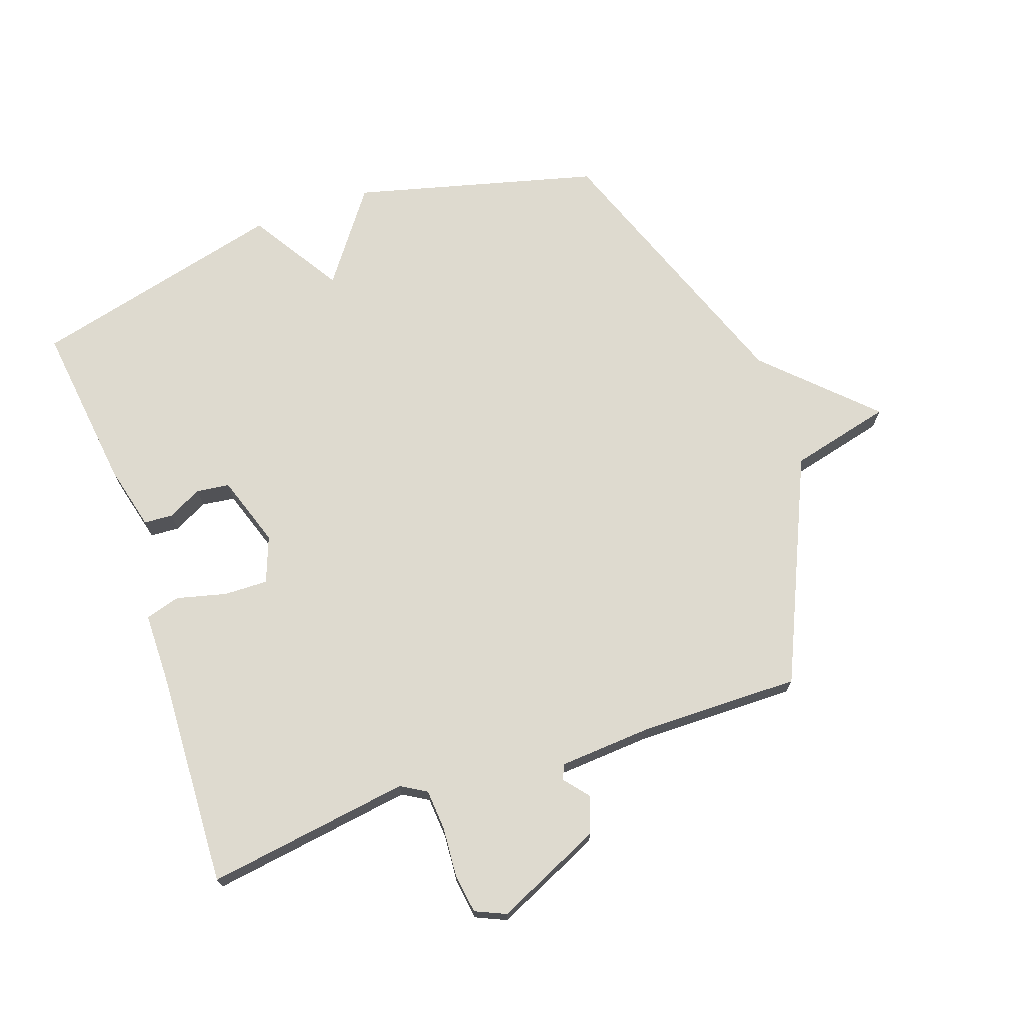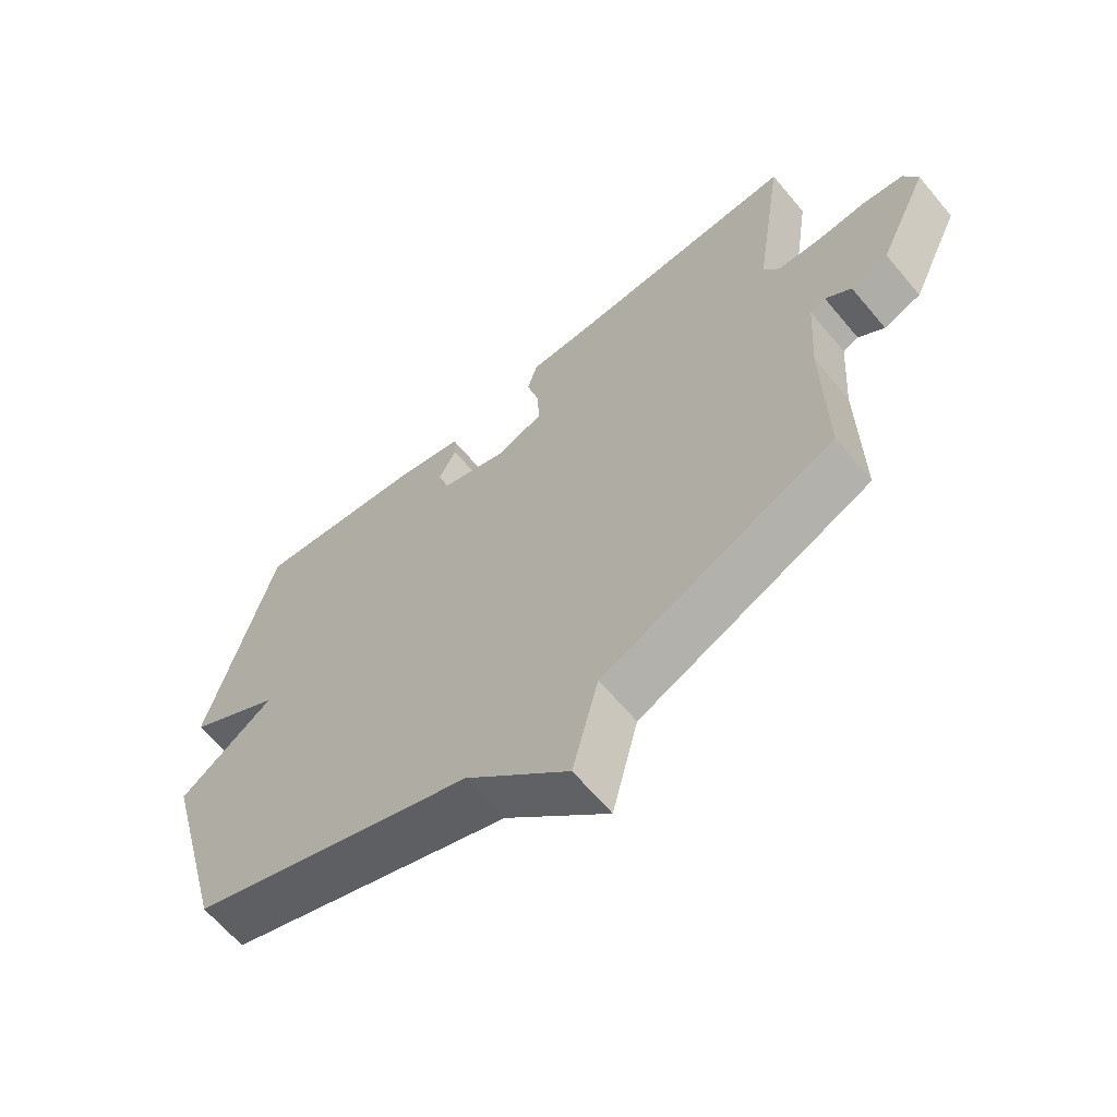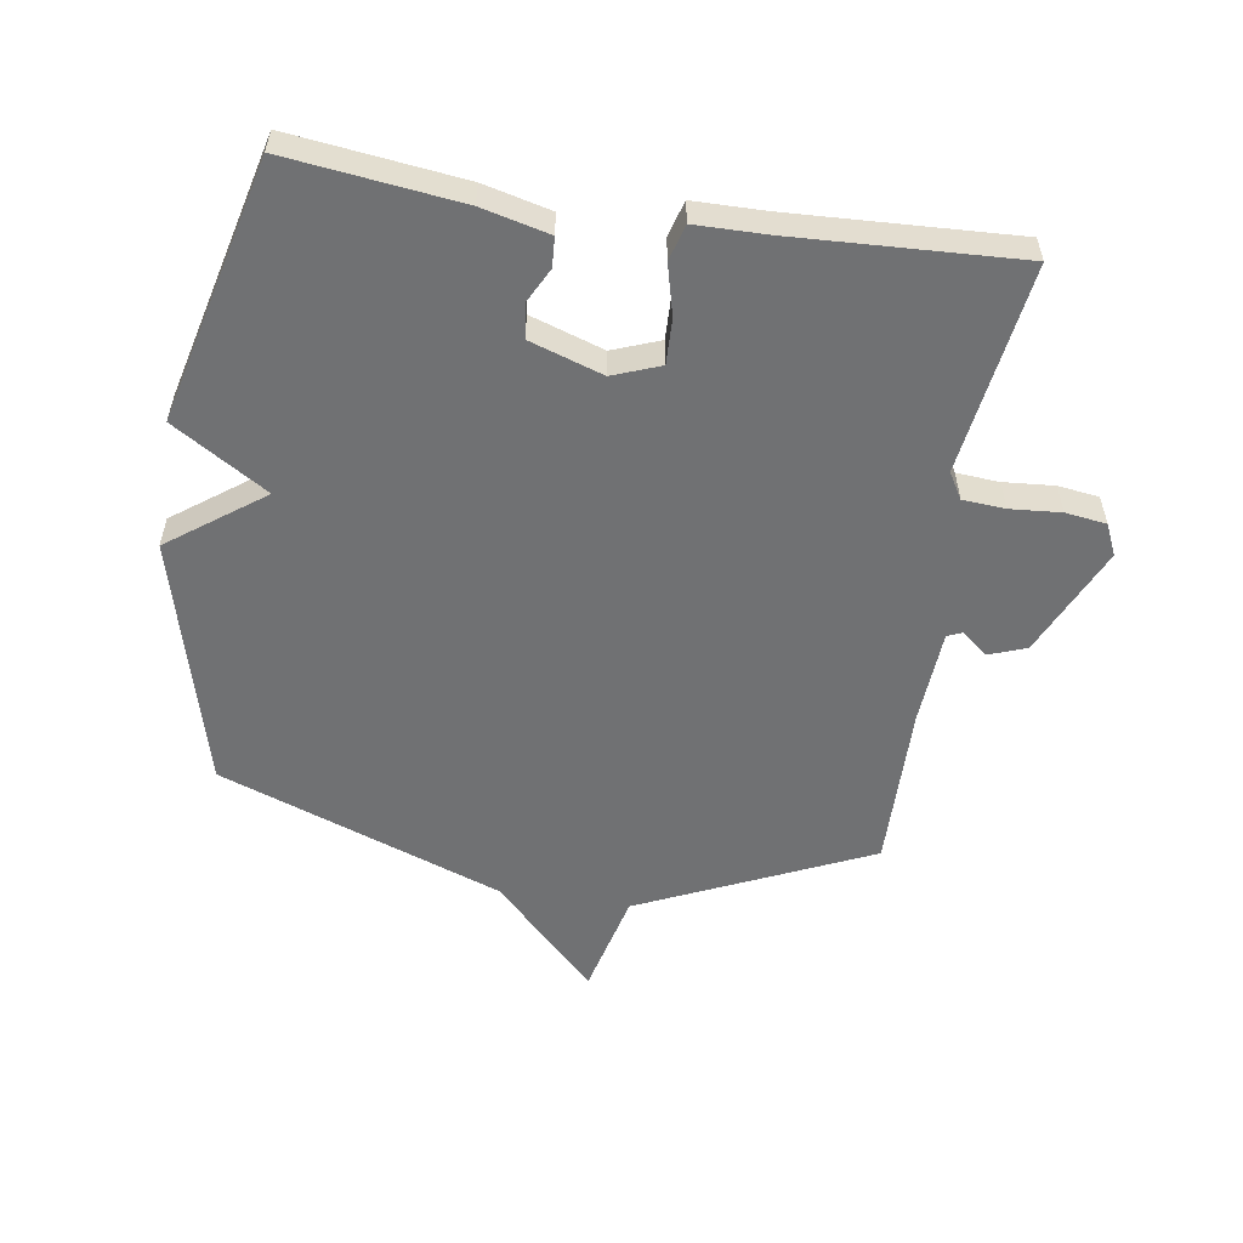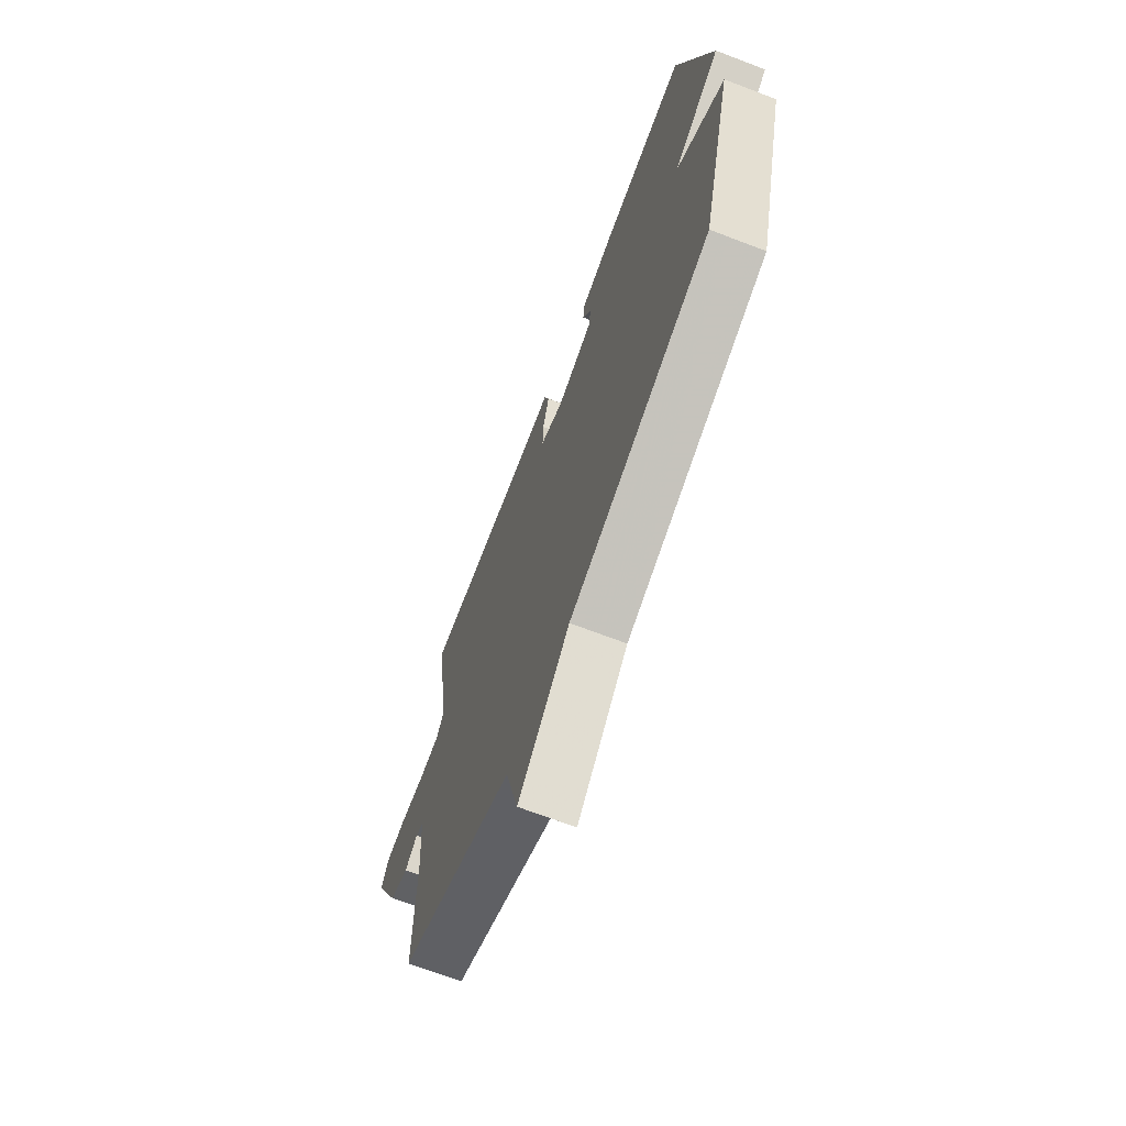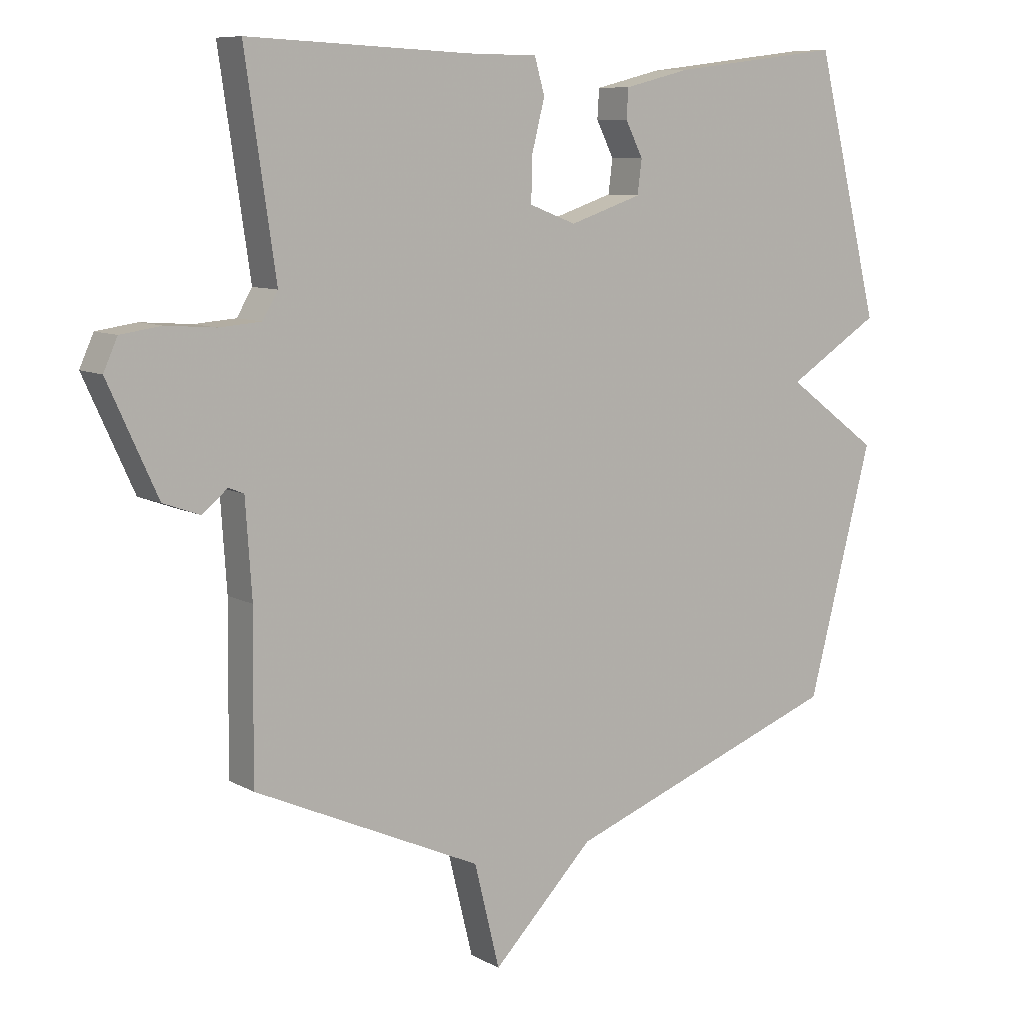
<metadata>
{"format":"obj","ext":"obj","renderer":"f3d","projection":"perspective","resolution":1024,"background":"white","views":[{"elev":71.0,"azim":70.7,"up":"+Y"},{"elev":-64.6,"azim":40.0,"up":"+Z"},{"elev":-55.2,"azim":-8.7,"up":"+Y"},{"elev":-69.3,"azim":-110.9,"up":"+Z"},{"elev":8.7,"azim":145.2,"up":"+Z"}]}
</metadata>
<code>
v 0.5 0.07 -0.5
v 0.141 0.07 -0.662
v 0.101 0.07 -0.825
v -0.059 0.07 -0.662
v -0.5 0.07 -0.5
v -0.602 0.07 -0.109
v -0.455 0.07 -0.001
v -0.602 0.07 0.091
v -0.5 0.07 0.5
v -0.231 0.07 0.467
v -0.126 0.07 0.441
v -0.123 0.07 0.395
v -0.151 0.07 0.34
v -0.144 0.07 0.287
v -0.03 0.07 0.249
v 0.044 0.07 0.277
v 0.042 0.07 0.348
v 0.022 0.07 0.427
v 0.038 0.07 0.483
v 0.149 0.07 0.484
v 0.5 0.07 0.5
v 0.452 0.07 0.173
v 0.476 0.07 0.132
v 0.542 0.07 0.127
v 0.621 0.07 0.133
v 0.685 0.07 0.124
v 0.707 0.07 0.075
v 0.629 0.07 -0.096
v 0.571 0.07 -0.117
v 0.531 0.07 -0.084
v 0.507 0.07 -0.094
v 0.497 0.07 -0.243
v 0.5 0 -0.5
v 0.141 0 -0.662
v 0.101 0 -0.825
v -0.059 0 -0.662
v -0.5 0 -0.5
v -0.602 0 -0.109
v -0.455 0 -0.001
v -0.602 0 0.091
v -0.5 0 0.5
v -0.231 0 0.467
v -0.126 0 0.441
v -0.123 0 0.395
v -0.151 0 0.34
v -0.144 0 0.287
v -0.03 0 0.249
v 0.044 0 0.277
v 0.042 0 0.348
v 0.022 0 0.427
v 0.038 0 0.483
v 0.149 0 0.484
v 0.5 0 0.5
v 0.452 0 0.173
v 0.476 0 0.132
v 0.542 0 0.127
v 0.621 0 0.133
v 0.685 0 0.124
v 0.707 0 0.075
v 0.629 0 -0.096
v 0.571 0 -0.117
v 0.531 0 -0.084
v 0.507 0 -0.094
v 0.497 0 -0.243
f 28 29 30
f 27 28 30
f 26 27 30
f 25 26 30
f 24 25 30
f 23 24 30 31
f 22 23 31 32
f 20 21 22
f 22 32 1
f 20 22 1
f 19 20 1
f 18 19 1
f 17 18 1
f 11 12 13
f 10 11 13
f 9 10 13
f 8 9 13
f 7 8 13
f 7 13 14
f 4 5 6 7
f 7 14 15
f 4 7 15
f 3 4 15
f 2 3 15
f 16 17 1 2
f 2 15 16
f 62 61 60
f 62 60 59
f 62 59 58
f 62 58 57
f 62 57 56
f 63 62 56 55
f 64 63 55 54
f 54 53 52
f 33 64 54
f 33 54 52
f 33 52 51
f 33 51 50
f 33 50 49
f 45 44 43
f 45 43 42
f 45 42 41
f 45 41 40
f 45 40 39
f 46 45 39
f 39 38 37 36
f 47 46 39
f 47 39 36
f 47 36 35
f 47 35 34
f 34 33 49 48
f 48 47 34
f 1 33 34 2
f 2 34 35 3
f 3 35 36 4
f 4 36 37 5
f 5 37 38 6
f 6 38 39 7
f 7 39 40 8
f 8 40 41 9
f 9 41 42 10
f 10 42 43 11
f 11 43 44 12
f 12 44 45 13
f 13 45 46 14
f 14 46 47 15
f 15 47 48 16
f 16 48 49 17
f 17 49 50 18
f 18 50 51 19
f 19 51 52 20
f 20 52 53 21
f 21 53 54 22
f 22 54 55 23
f 23 55 56 24
f 24 56 57 25
f 25 57 58 26
f 26 58 59 27
f 27 59 60 28
f 28 60 61 29
f 29 61 62 30
f 30 62 63 31
f 31 63 64 32
f 32 64 33 1

</code>
